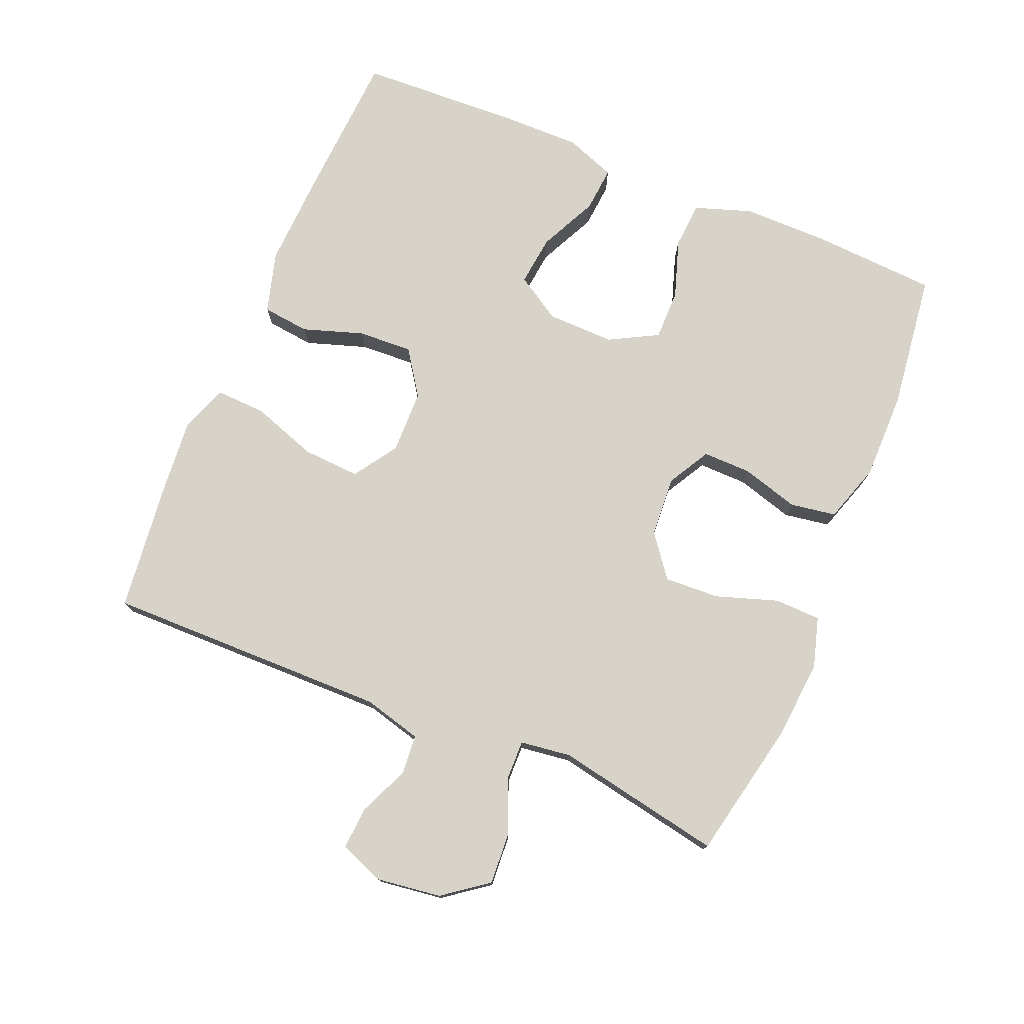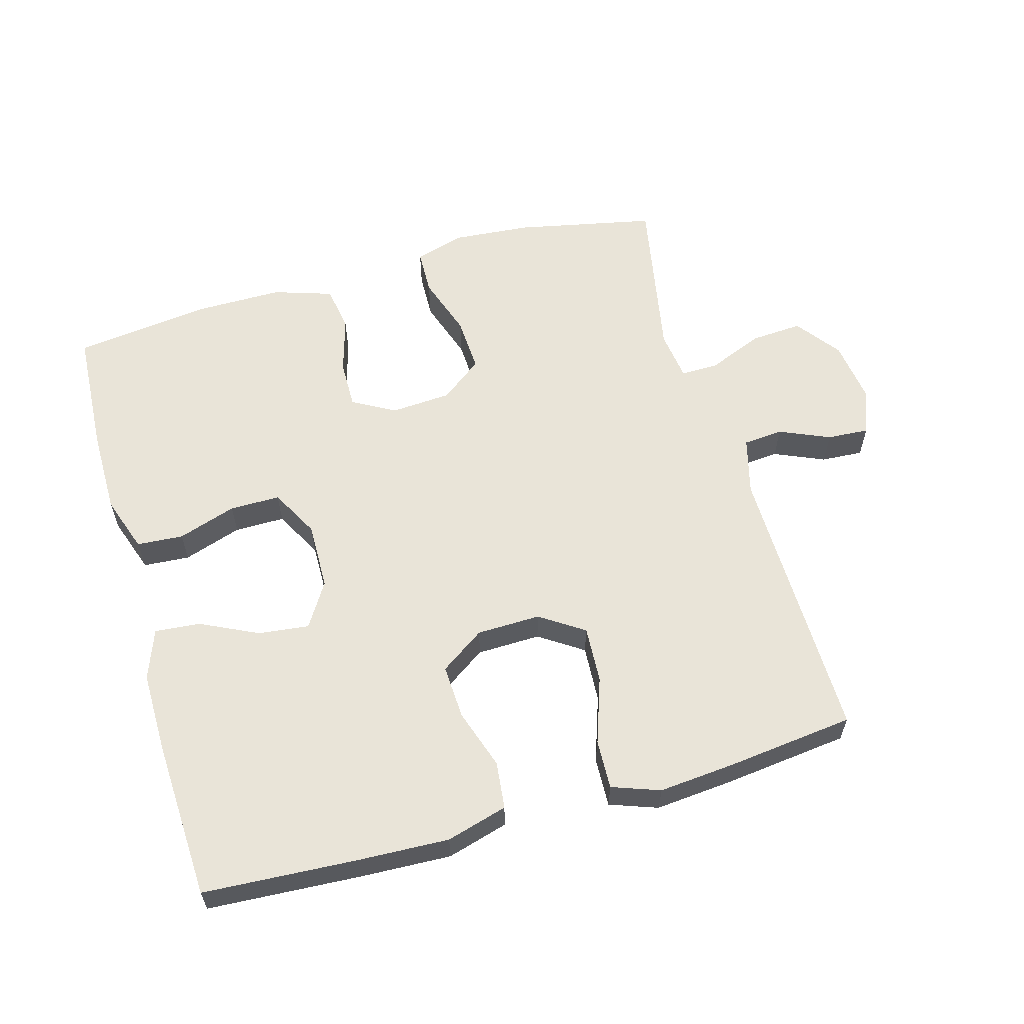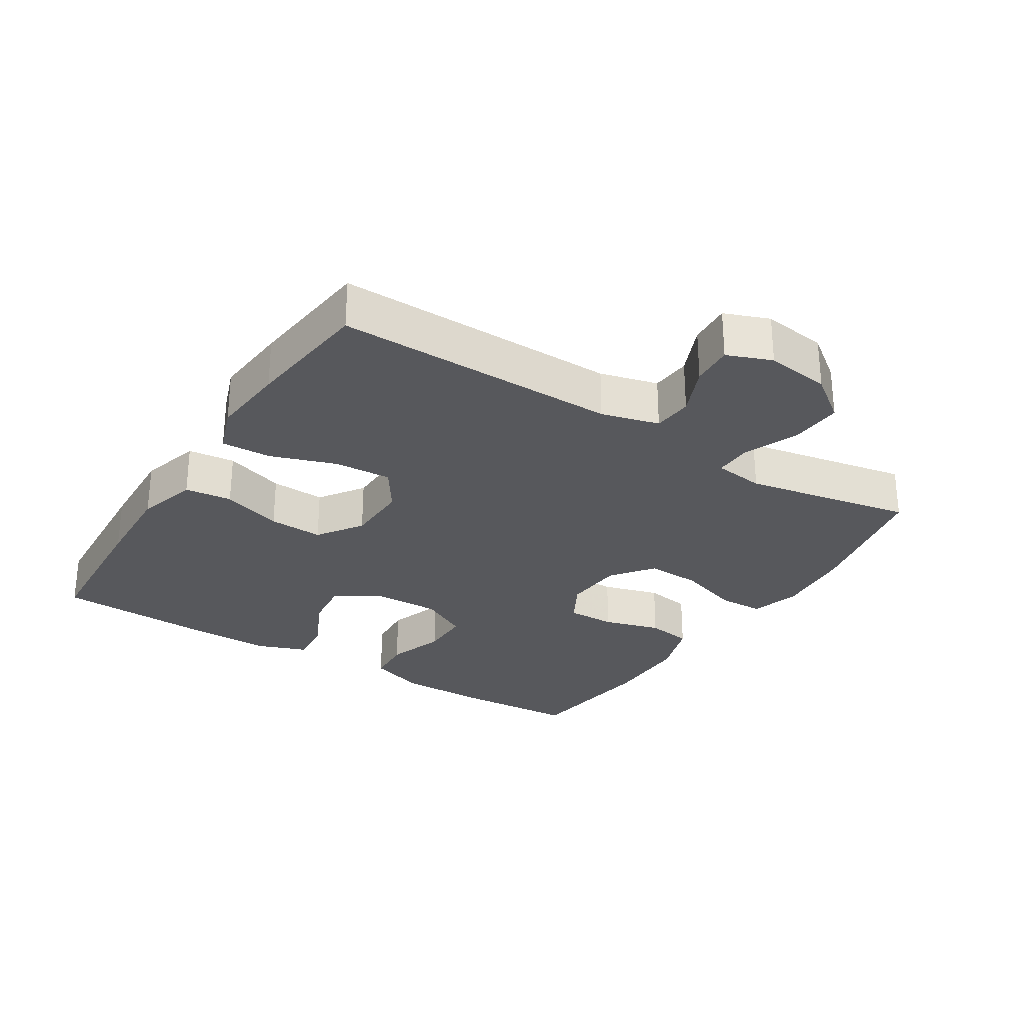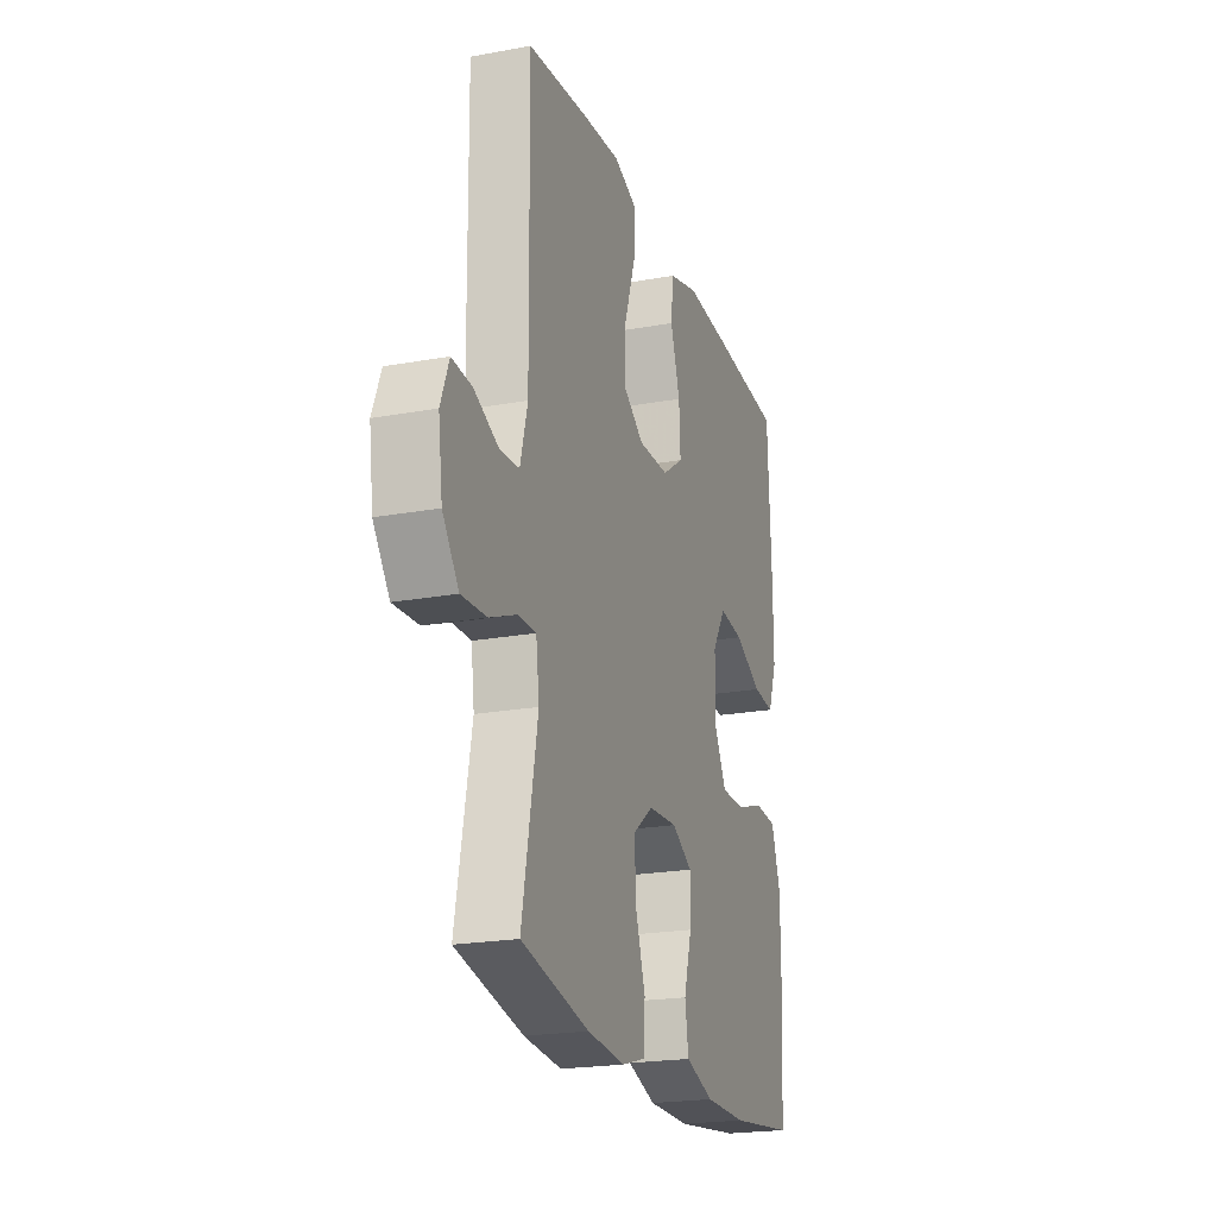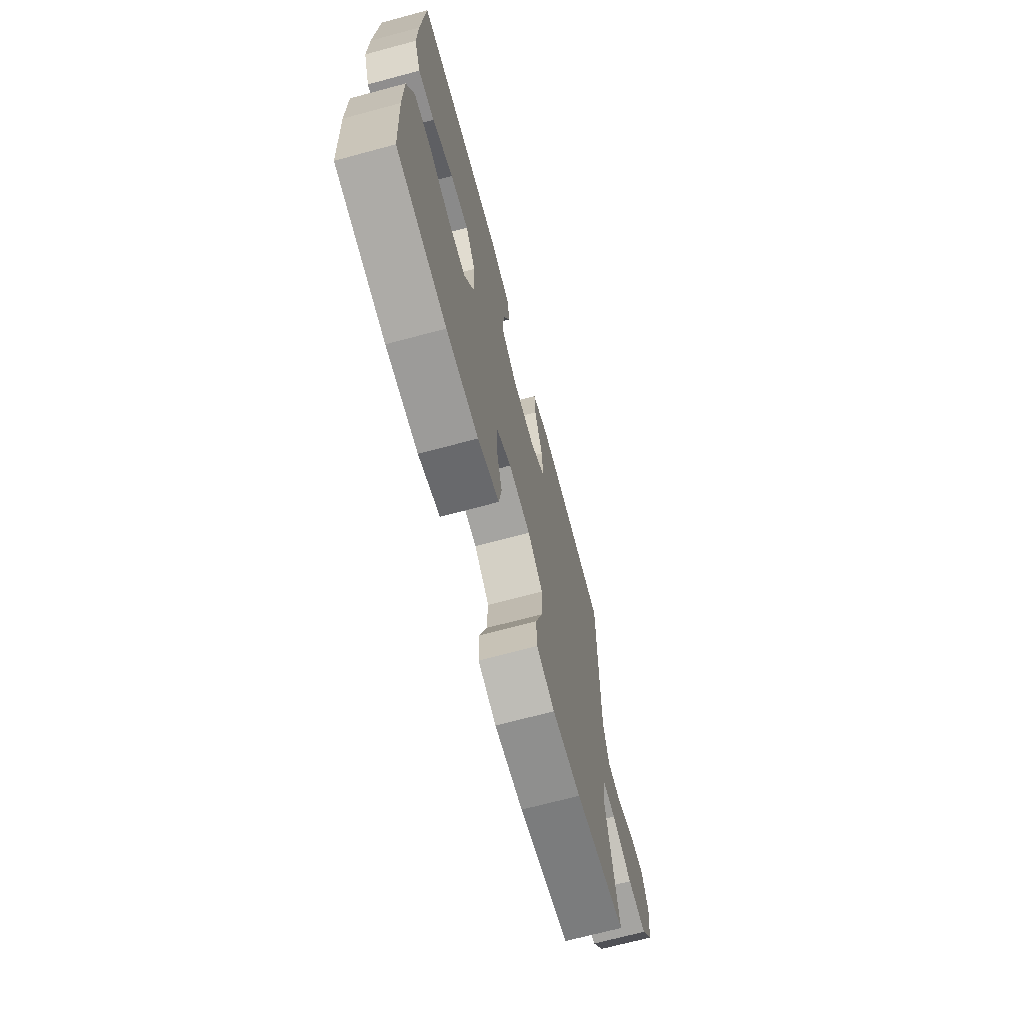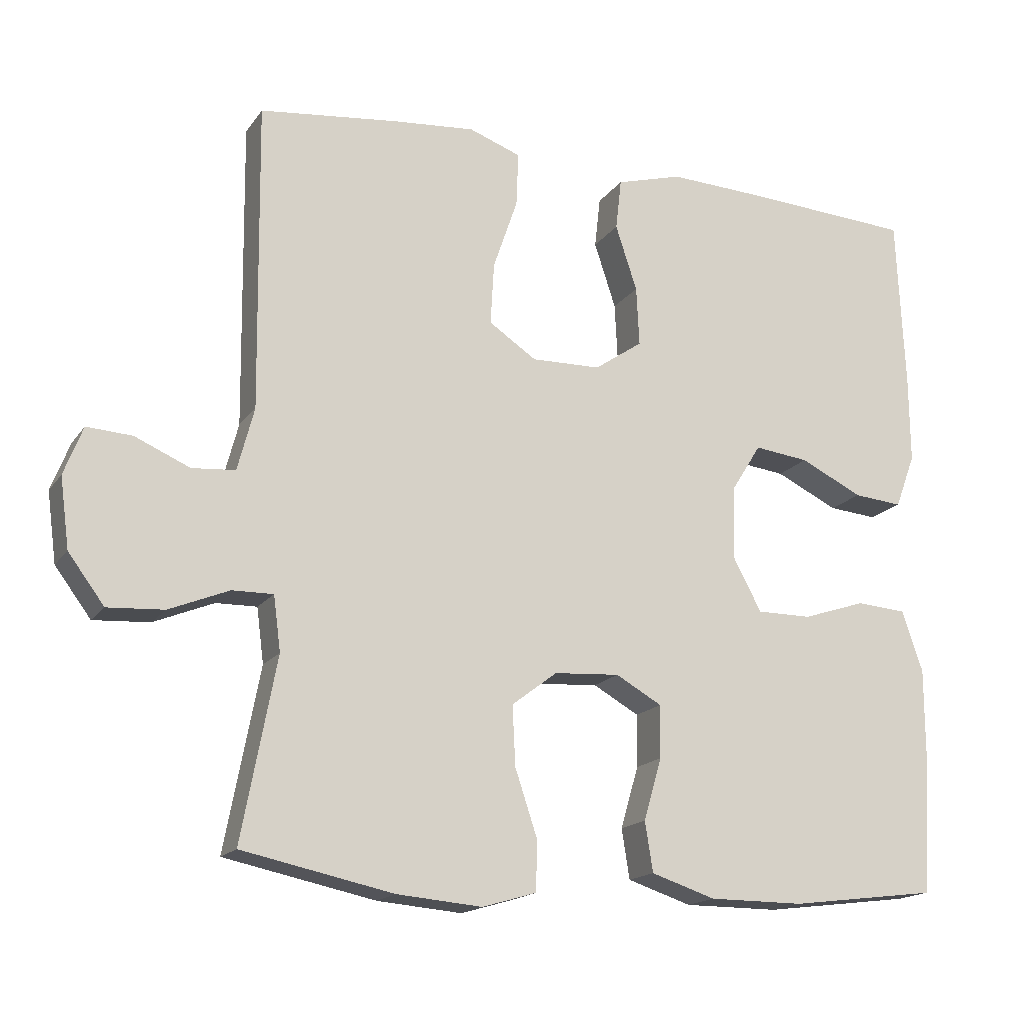
<metadata>
{"format":"obj","ext":"obj","renderer":"f3d","projection":"perspective","resolution":1024,"background":"white","views":[{"elev":76.2,"azim":112.6,"up":"+Y"},{"elev":59.8,"azim":-15.9,"up":"+Y"},{"elev":-28.4,"azim":57.7,"up":"+Y"},{"elev":-21.5,"azim":107.9,"up":"+Z"},{"elev":-69.8,"azim":-75.0,"up":"+Z"},{"elev":-16.8,"azim":156.4,"up":"+Z"}]}
</metadata>
<code>
v -0.5 0.07 0.5
v -0.269 0.07 0.514
v -0.132 0.07 0.52
v -0.04 0.07 0.494
v -0.032 0.07 0.423
v -0.062 0.07 0.332
v -0.066 0.07 0.25
v 0.001 0.07 0.204
v 0.097 0.07 0.202
v 0.163 0.07 0.246
v 0.158 0.07 0.332
v 0.124 0.07 0.431
v 0.121 0.07 0.506
v 0.193 0.07 0.532
v 0.308 0.07 0.522
v 0.5 0.07 0.5
v 0.495 0.07 0.074
v 0.518 0.07 -0.013
v 0.578 0.07 -0.018
v 0.654 0.07 0.015
v 0.717 0.07 0.019
v 0.743 0.07 -0.048
v 0.73 0.07 -0.145
v 0.68 0.07 -0.212
v 0.602 0.07 -0.207
v 0.519 0.07 -0.173
v 0.462 0.07 -0.172
v 0.452 0.07 -0.248
v 0.5 0.07 -0.5
v 0.29 0.07 -0.544
v 0.172 0.07 -0.554
v 0.097 0.07 -0.532
v 0.095 0.07 -0.463
v 0.126 0.07 -0.37
v 0.13 0.07 -0.287
v 0.067 0.07 -0.239
v -0.024 0.07 -0.233
v -0.088 0.07 -0.269
v -0.087 0.07 -0.342
v -0.062 0.07 -0.428
v -0.073 0.07 -0.497
v -0.162 0.07 -0.526
v -0.294 0.07 -0.526
v -0.5 0.07 -0.5
v -0.511 0.07 -0.313
v -0.511 0.07 -0.183
v -0.482 0.07 -0.098
v -0.412 0.07 -0.093
v -0.324 0.07 -0.122
v -0.248 0.07 -0.122
v -0.209 0.07 -0.049
v -0.211 0.07 0.053
v -0.253 0.07 0.12
v -0.329 0.07 0.111
v -0.416 0.07 0.069
v -0.484 0.07 0.063
v -0.512 0.07 0.138
v -0.511 0.07 0.261
v -0.5 0 0.5
v -0.269 0 0.514
v -0.132 0 0.52
v -0.04 0 0.494
v -0.032 0 0.423
v -0.062 0 0.332
v -0.066 0 0.25
v 0.001 0 0.204
v 0.097 0 0.202
v 0.163 0 0.246
v 0.158 0 0.332
v 0.124 0 0.431
v 0.121 0 0.506
v 0.193 0 0.532
v 0.308 0 0.522
v 0.5 0 0.5
v 0.495 0 0.074
v 0.518 0 -0.013
v 0.578 0 -0.018
v 0.654 0 0.015
v 0.717 0 0.019
v 0.743 0 -0.048
v 0.73 0 -0.145
v 0.68 0 -0.212
v 0.602 0 -0.207
v 0.519 0 -0.173
v 0.462 0 -0.172
v 0.452 0 -0.248
v 0.5 0 -0.5
v 0.29 0 -0.544
v 0.172 0 -0.554
v 0.097 0 -0.532
v 0.095 0 -0.463
v 0.126 0 -0.37
v 0.13 0 -0.287
v 0.067 0 -0.239
v -0.024 0 -0.233
v -0.088 0 -0.269
v -0.087 0 -0.342
v -0.062 0 -0.428
v -0.073 0 -0.497
v -0.162 0 -0.526
v -0.294 0 -0.526
v -0.5 0 -0.5
v -0.511 0 -0.313
v -0.511 0 -0.183
v -0.482 0 -0.098
v -0.412 0 -0.093
v -0.324 0 -0.122
v -0.248 0 -0.122
v -0.209 0 -0.049
v -0.211 0 0.053
v -0.253 0 0.12
v -0.329 0 0.111
v -0.416 0 0.069
v -0.484 0 0.063
v -0.512 0 0.138
v -0.511 0 0.261
f 54 55 56 57
f 53 54 57 58
f 46 47 48 49
f 46 49 50
f 45 46 50
f 44 45 50
f 43 44 50
f 42 43 50 51
f 39 40 41 42
f 38 39 42 51
f 31 32 33 34
f 31 34 35
f 28 29 30 31
f 27 28 31 35
f 23 24 25 26
f 23 26 27
f 22 23 27
f 19 20 21 22
f 18 19 22 27
f 17 18 27 35
f 11 12 13 14
f 10 11 14 15
f 3 4 5 6
f 3 6 7
f 2 3 7
f 53 58 1 2
f 52 53 2 7
f 37 38 51 52
f 36 37 52 7
f 35 36 7 8
f 17 35 8 9
f 10 15 16 17
f 9 10 17
f 115 114 113 112
f 116 115 112 111
f 107 106 105 104
f 108 107 104
f 108 104 103
f 108 103 102
f 108 102 101
f 109 108 101 100
f 100 99 98 97
f 109 100 97 96
f 92 91 90 89
f 93 92 89
f 89 88 87 86
f 93 89 86 85
f 84 83 82 81
f 85 84 81
f 85 81 80
f 80 79 78 77
f 85 80 77 76
f 93 85 76 75
f 72 71 70 69
f 73 72 69 68
f 64 63 62 61
f 65 64 61
f 65 61 60
f 60 59 116 111
f 65 60 111 110
f 110 109 96 95
f 65 110 95 94
f 66 65 94 93
f 67 66 93 75
f 75 74 73 68
f 75 68 67
f 1 59 60 2
f 2 60 61 3
f 3 61 62 4
f 4 62 63 5
f 5 63 64 6
f 6 64 65 7
f 7 65 66 8
f 8 66 67 9
f 9 67 68 10
f 10 68 69 11
f 11 69 70 12
f 12 70 71 13
f 13 71 72 14
f 14 72 73 15
f 15 73 74 16
f 16 74 75 17
f 17 75 76 18
f 18 76 77 19
f 19 77 78 20
f 20 78 79 21
f 21 79 80 22
f 22 80 81 23
f 23 81 82 24
f 24 82 83 25
f 25 83 84 26
f 26 84 85 27
f 27 85 86 28
f 28 86 87 29
f 29 87 88 30
f 30 88 89 31
f 31 89 90 32
f 32 90 91 33
f 33 91 92 34
f 34 92 93 35
f 35 93 94 36
f 36 94 95 37
f 37 95 96 38
f 38 96 97 39
f 39 97 98 40
f 40 98 99 41
f 41 99 100 42
f 42 100 101 43
f 43 101 102 44
f 44 102 103 45
f 45 103 104 46
f 46 104 105 47
f 47 105 106 48
f 48 106 107 49
f 49 107 108 50
f 50 108 109 51
f 51 109 110 52
f 52 110 111 53
f 53 111 112 54
f 54 112 113 55
f 55 113 114 56
f 56 114 115 57
f 57 115 116 58
f 58 116 59 1

</code>
